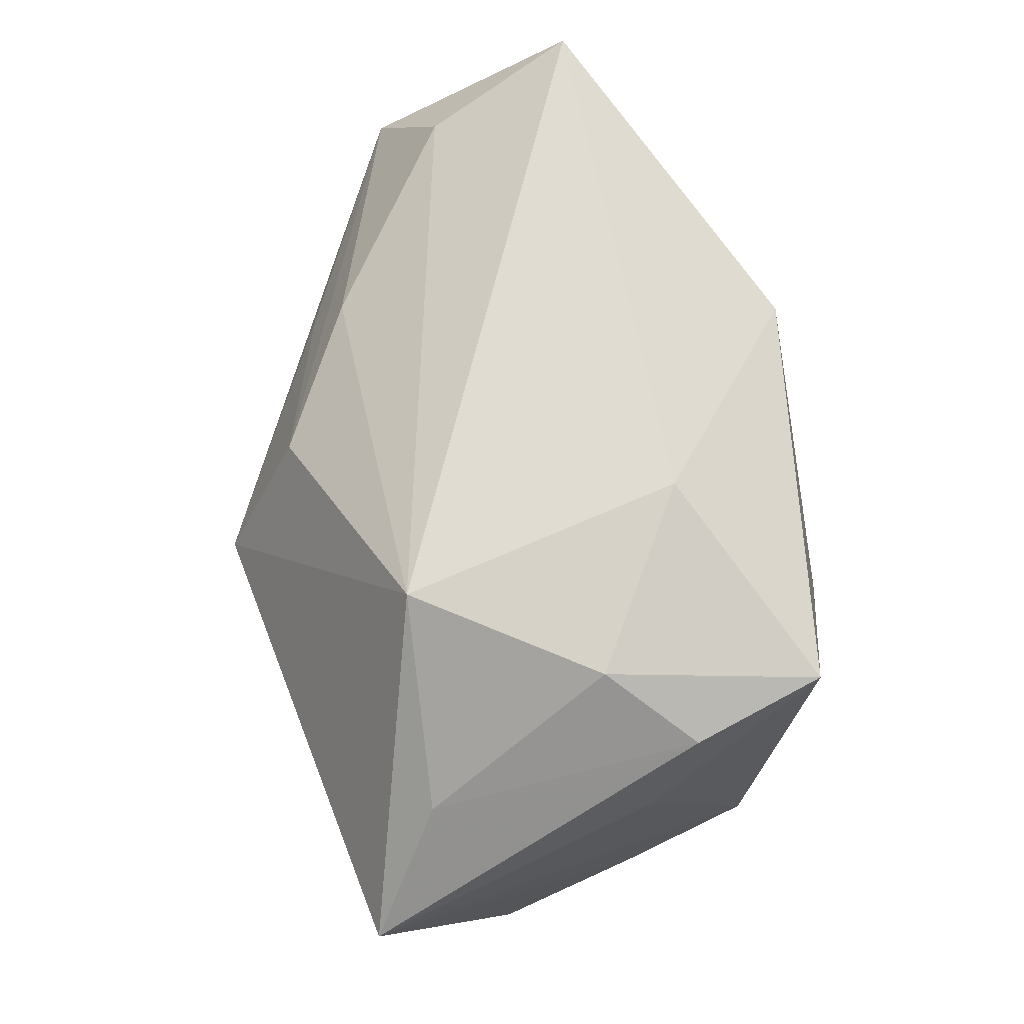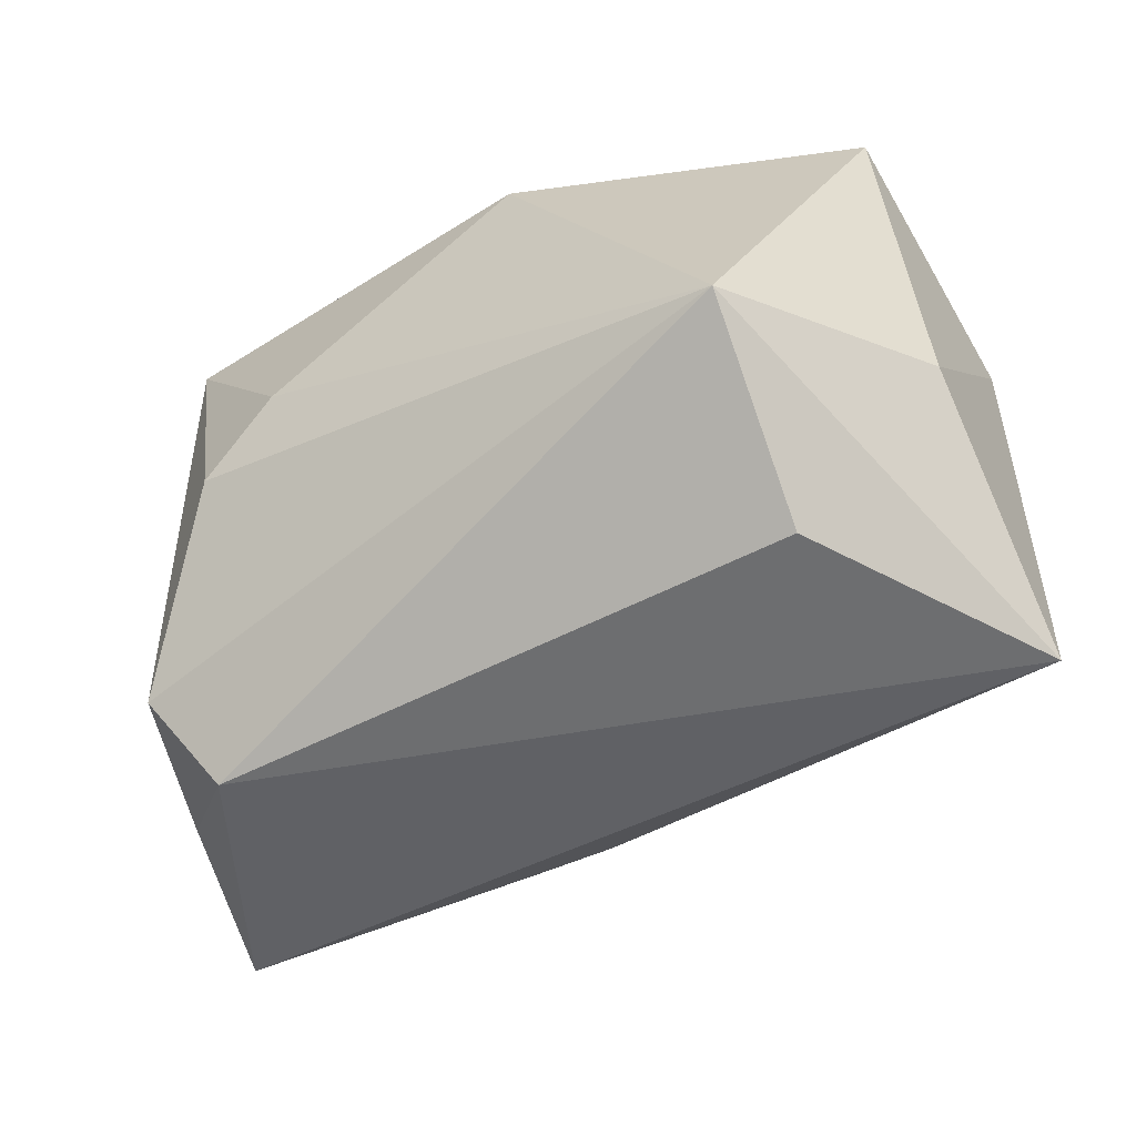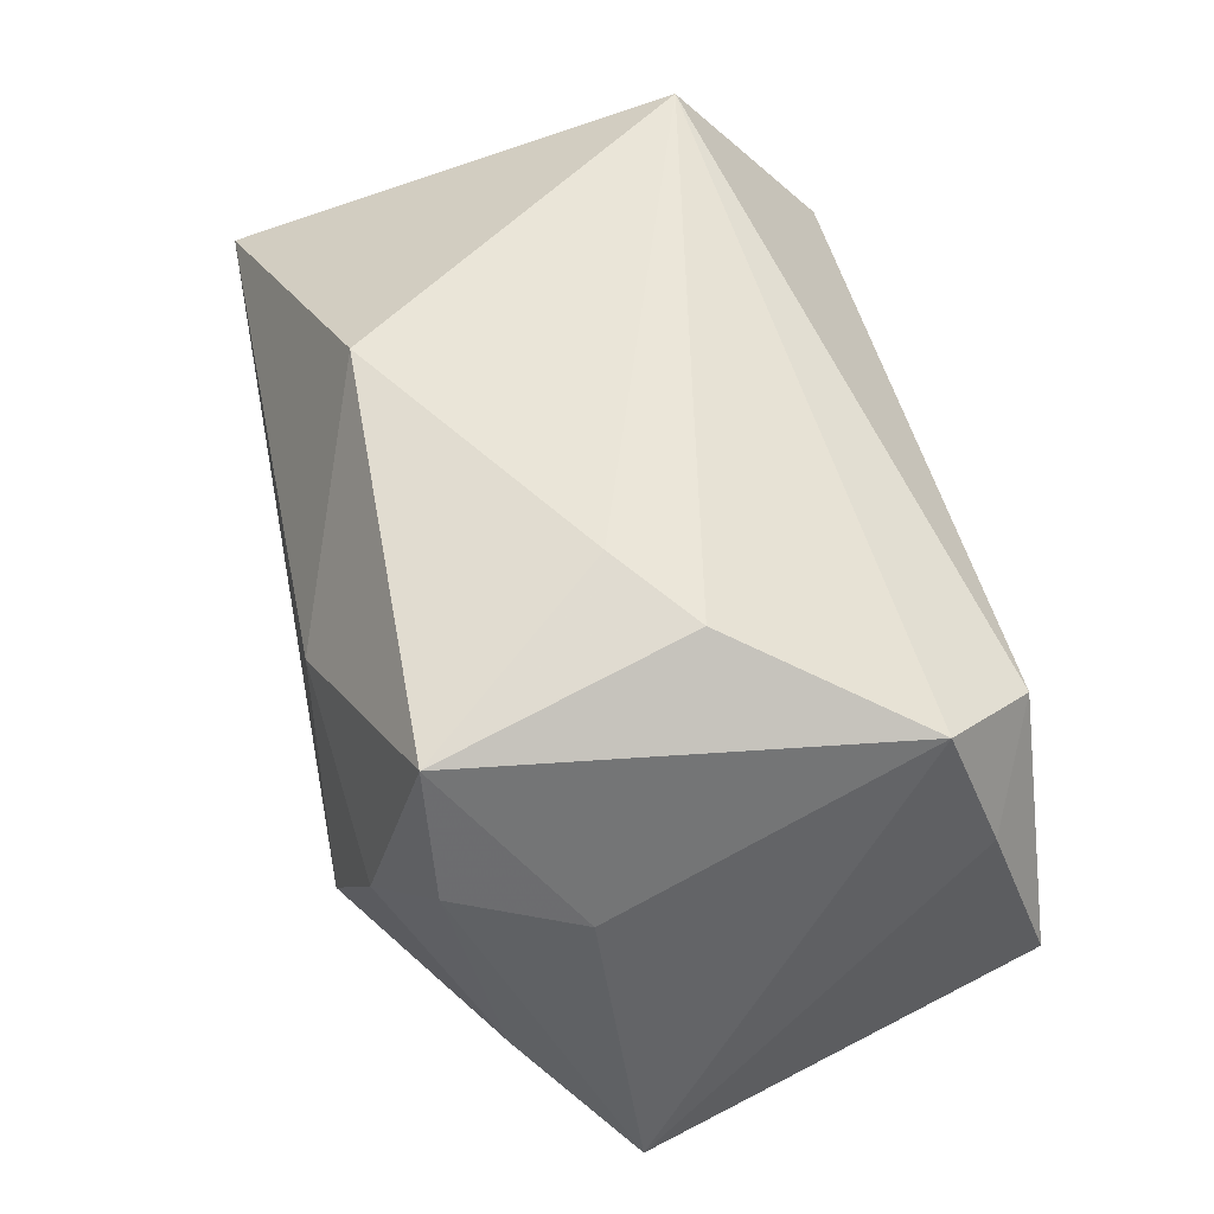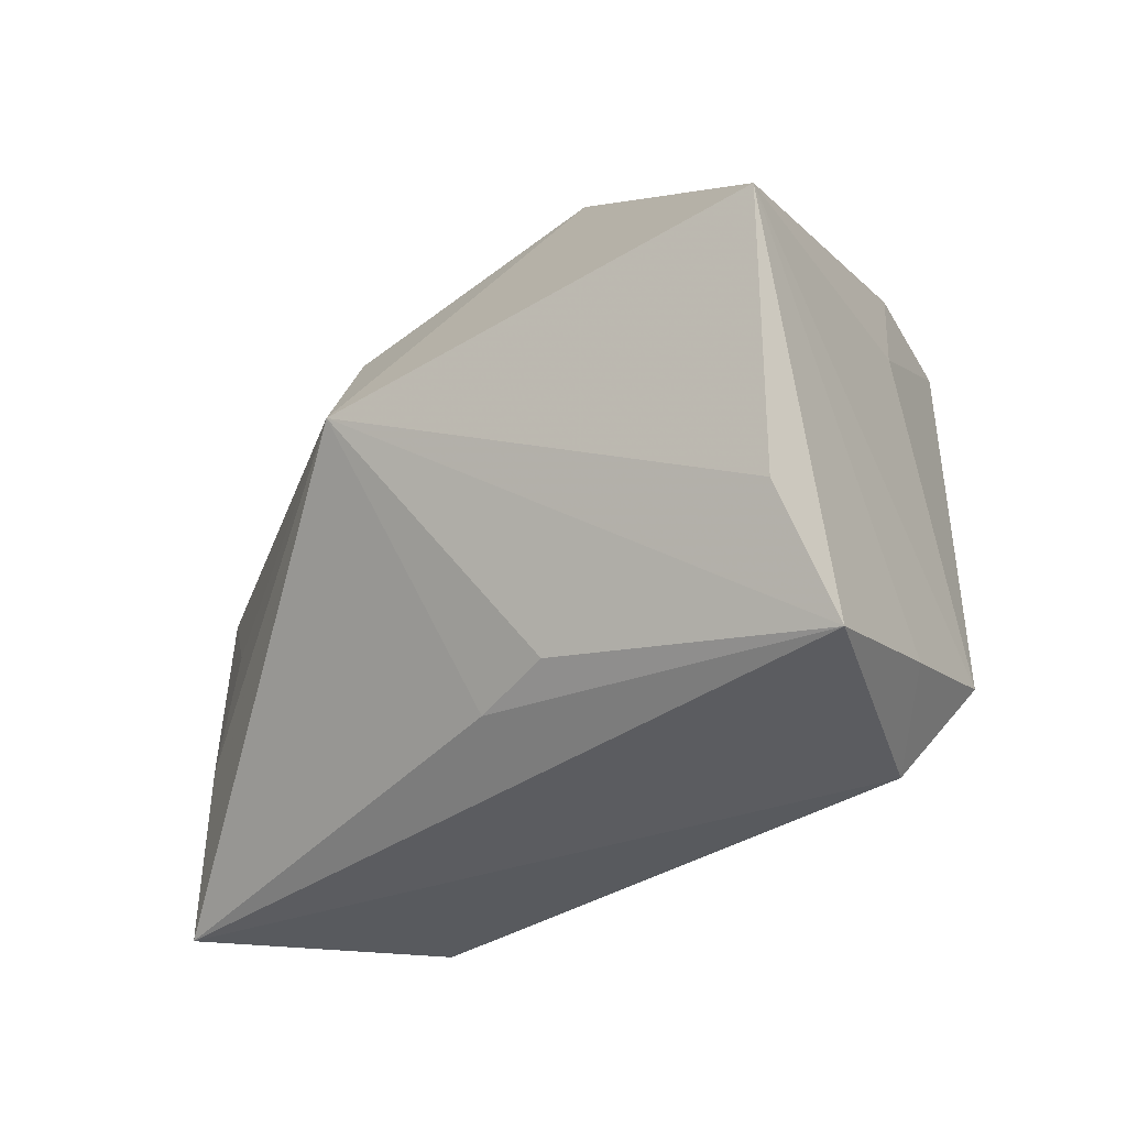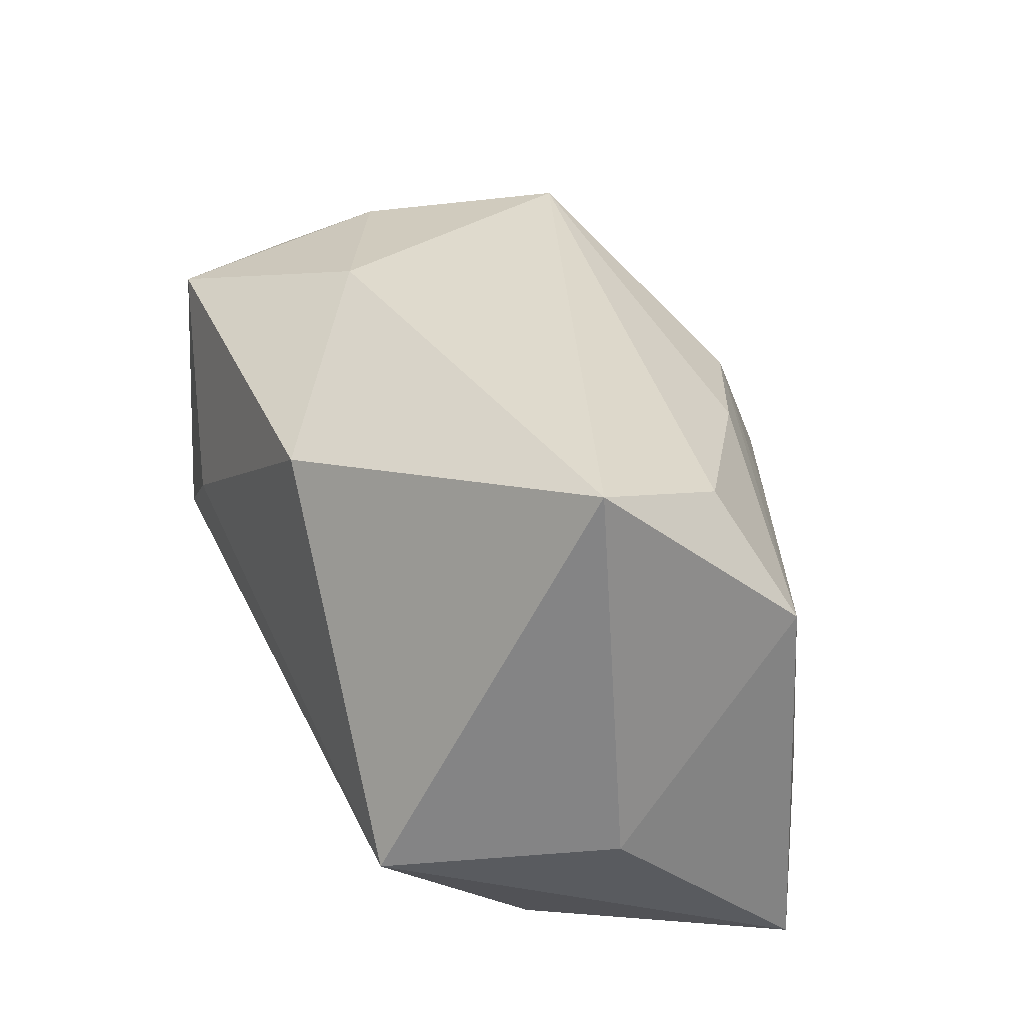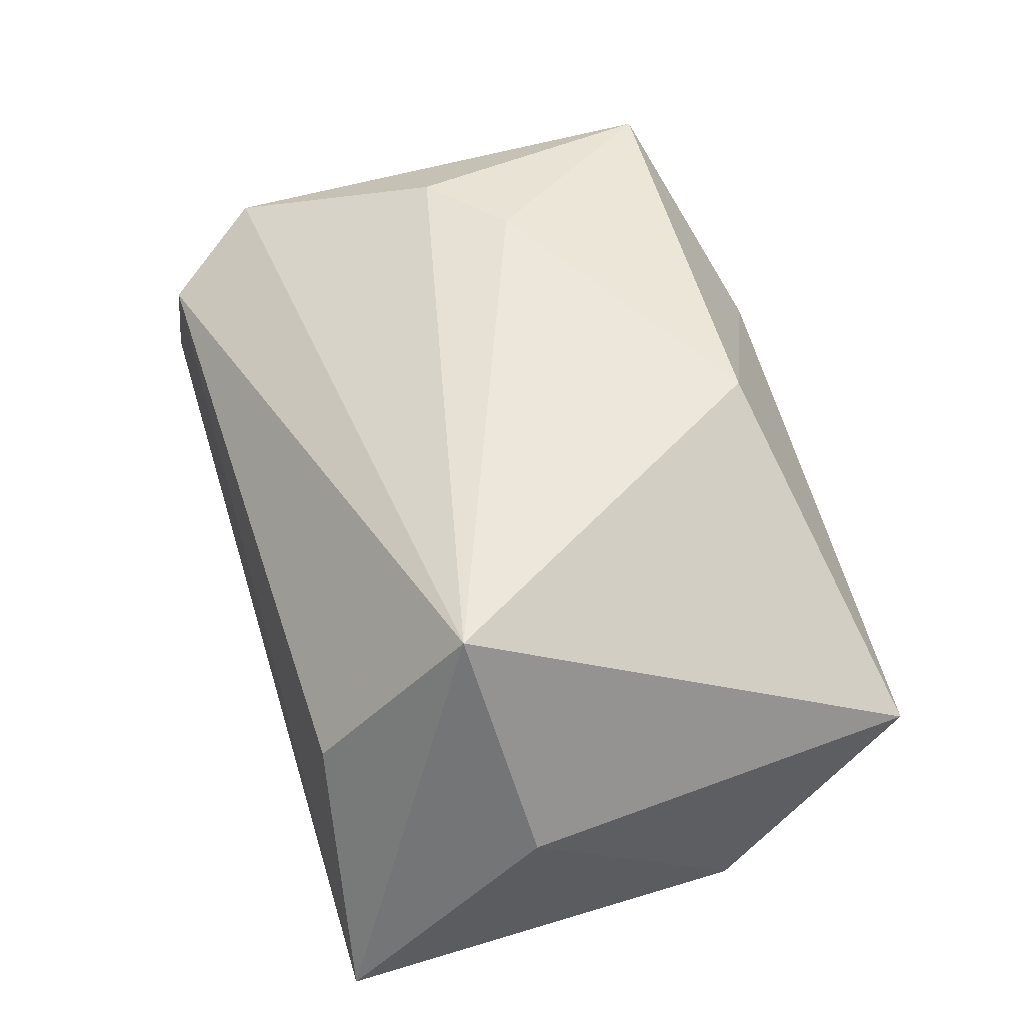
<metadata>
{"format":"obj","ext":"obj","renderer":"f3d","projection":"perspective","resolution":1024,"background":"white","views":[{"elev":72.1,"azim":81.2,"up":"+Z"},{"elev":-49.5,"azim":-148.3,"up":"+Z"},{"elev":56.2,"azim":76.2,"up":"+Y"},{"elev":-35.2,"azim":45.9,"up":"+Z"},{"elev":30.3,"azim":-116.4,"up":"+Z"},{"elev":54.9,"azim":-106.8,"up":"+Y"}]}
</metadata>
<code>
v 0.007483 0.01295 0.002232
v 0.01132 0.01234 -0.0007144
v -0.0139 -0.009183 -0.001567
v -0.00195 -0.01211 0.00796
v -0.009838 -0.01013 0.004549
v 0.01617 0.004728 0.01082
v 0.008208 -0.007408 0.01442
v -0.01493 0.01295 -0.006365
v 0.01289 0.0008608 0.01317
v -0.004807 0.01248 0.009695
v -0.01677 -0.008129 -0.006491
v -0.008516 -0.008584 0.008919
v 0.0194 -0.004514 -0.0135
v 0.002297 -0.007917 -0.01149
v 0.006429 -0.00838 -0.01069
v -0.01691 -0.002675 0.01038
v 0.0004595 -0.01589 0.001338
v 0.014 0.01083 0.01078
v -0.02011 -0.006089 -0.0135
v 0.004699 0.005445 0.01387
v -0.01922 0.00416 0.01301
v 0.01768 0.002571 -0.0112
v 0.01607 0.008583 -0.009164
v 0.02171 -0.01111 0.004032
v 0.01346 0.006144 -0.0135
v -0.02011 -0.005279 0.004954
v 0.01872 -0.007627 -0.007532
v 0.01694 -0.007692 0.008694
v 0.01764 0.002589 0.005122
v -0.02044 0.003548 -0.004727
v -0.01391 0.004964 -0.01278
f 13 19 25
f 30 19 26
f 8 19 30
f 31 8 25
f 25 19 31
f 31 19 8
f 21 30 26
f 10 8 21
f 8 30 21
f 28 7 24
f 1 8 10
f 10 18 1
f 24 7 17
f 7 4 17
f 20 21 7
f 10 21 20
f 20 18 10
f 6 28 24
f 25 8 23
f 26 19 11
f 19 17 11
f 7 21 16
f 16 21 26
f 27 13 24
f 24 17 27
f 27 17 13
f 13 17 15
f 5 4 26
f 26 17 5
f 5 17 4
f 9 20 7
f 18 20 9
f 9 6 18
f 7 28 9
f 28 6 9
f 18 6 29
f 29 23 18
f 29 6 24
f 24 23 29
f 2 1 18
f 18 23 2
f 8 1 2
f 2 23 8
f 24 13 22
f 22 23 24
f 22 13 25
f 25 23 22
f 3 17 26
f 26 11 3
f 3 11 17
f 12 4 7
f 7 16 12
f 26 4 12
f 12 16 26
f 19 13 14
f 13 15 14
f 14 17 19
f 14 15 17

</code>
